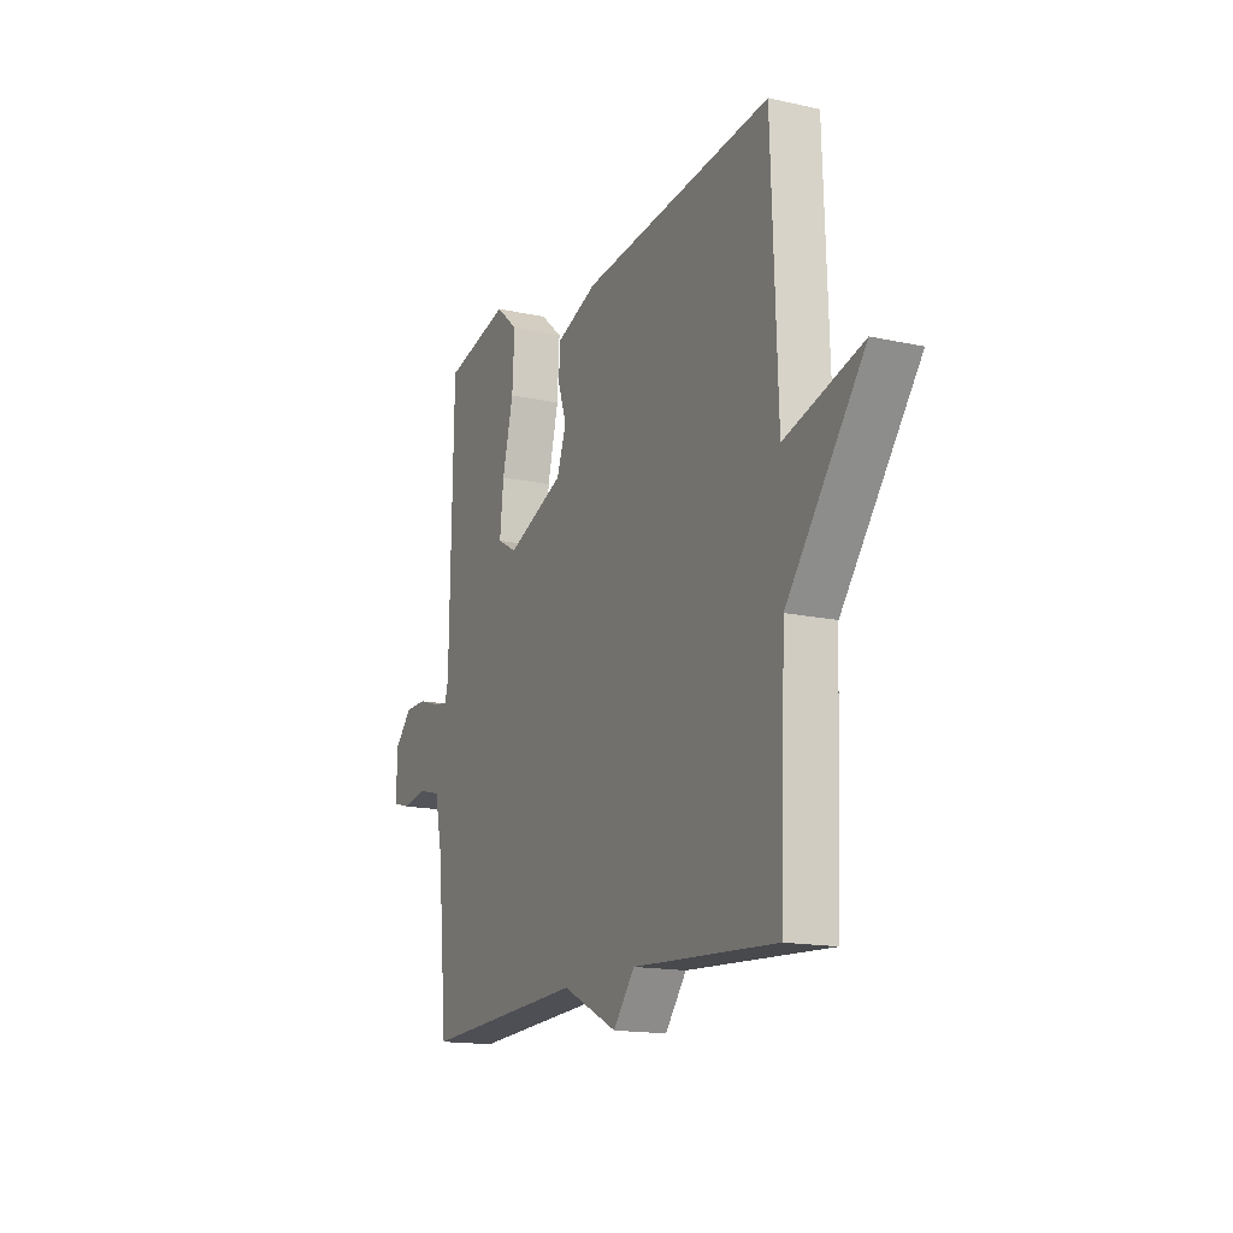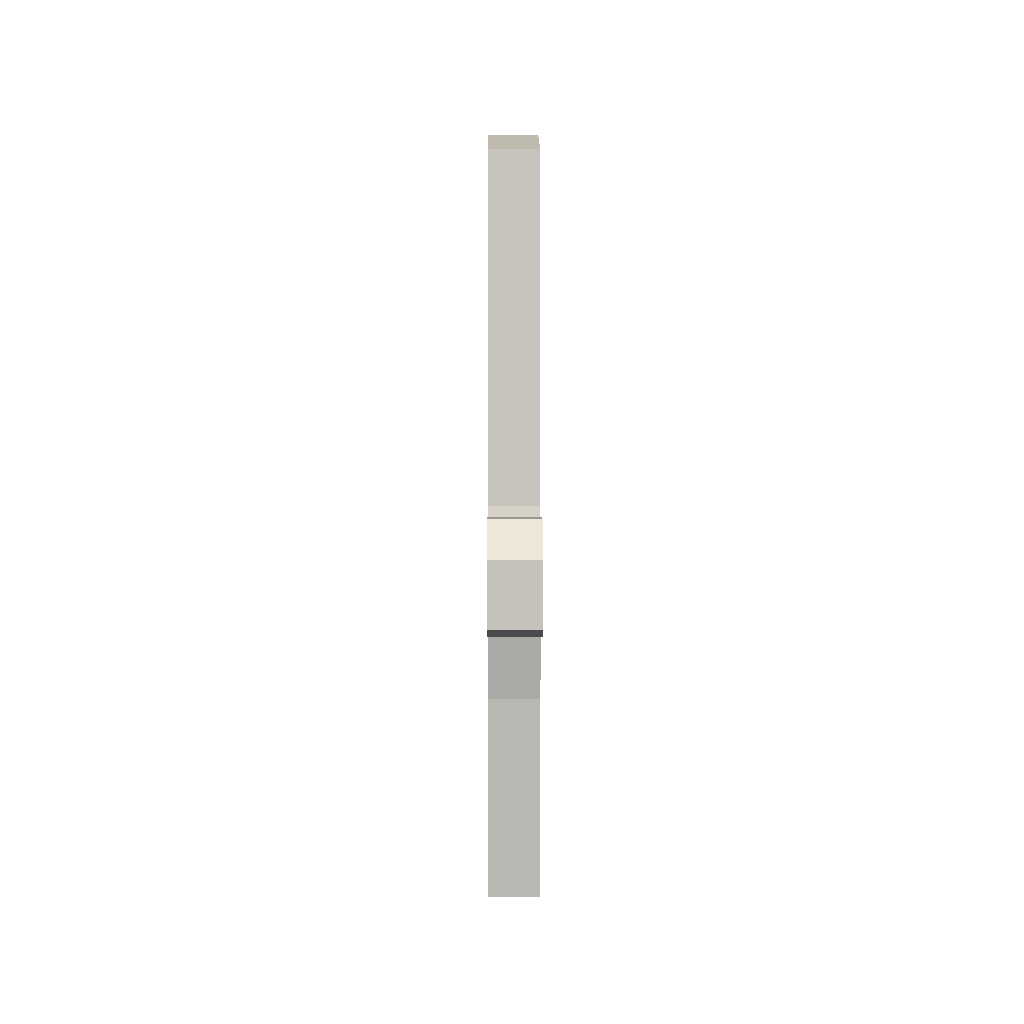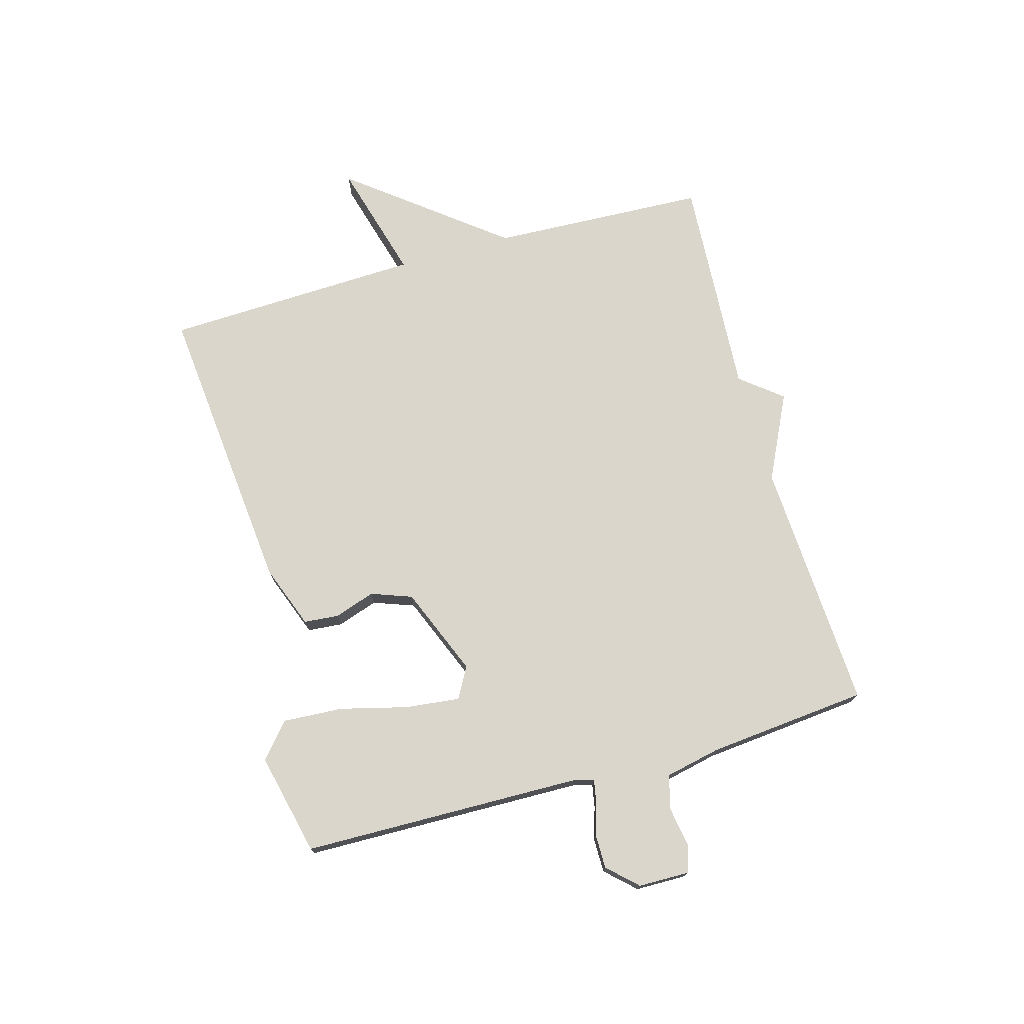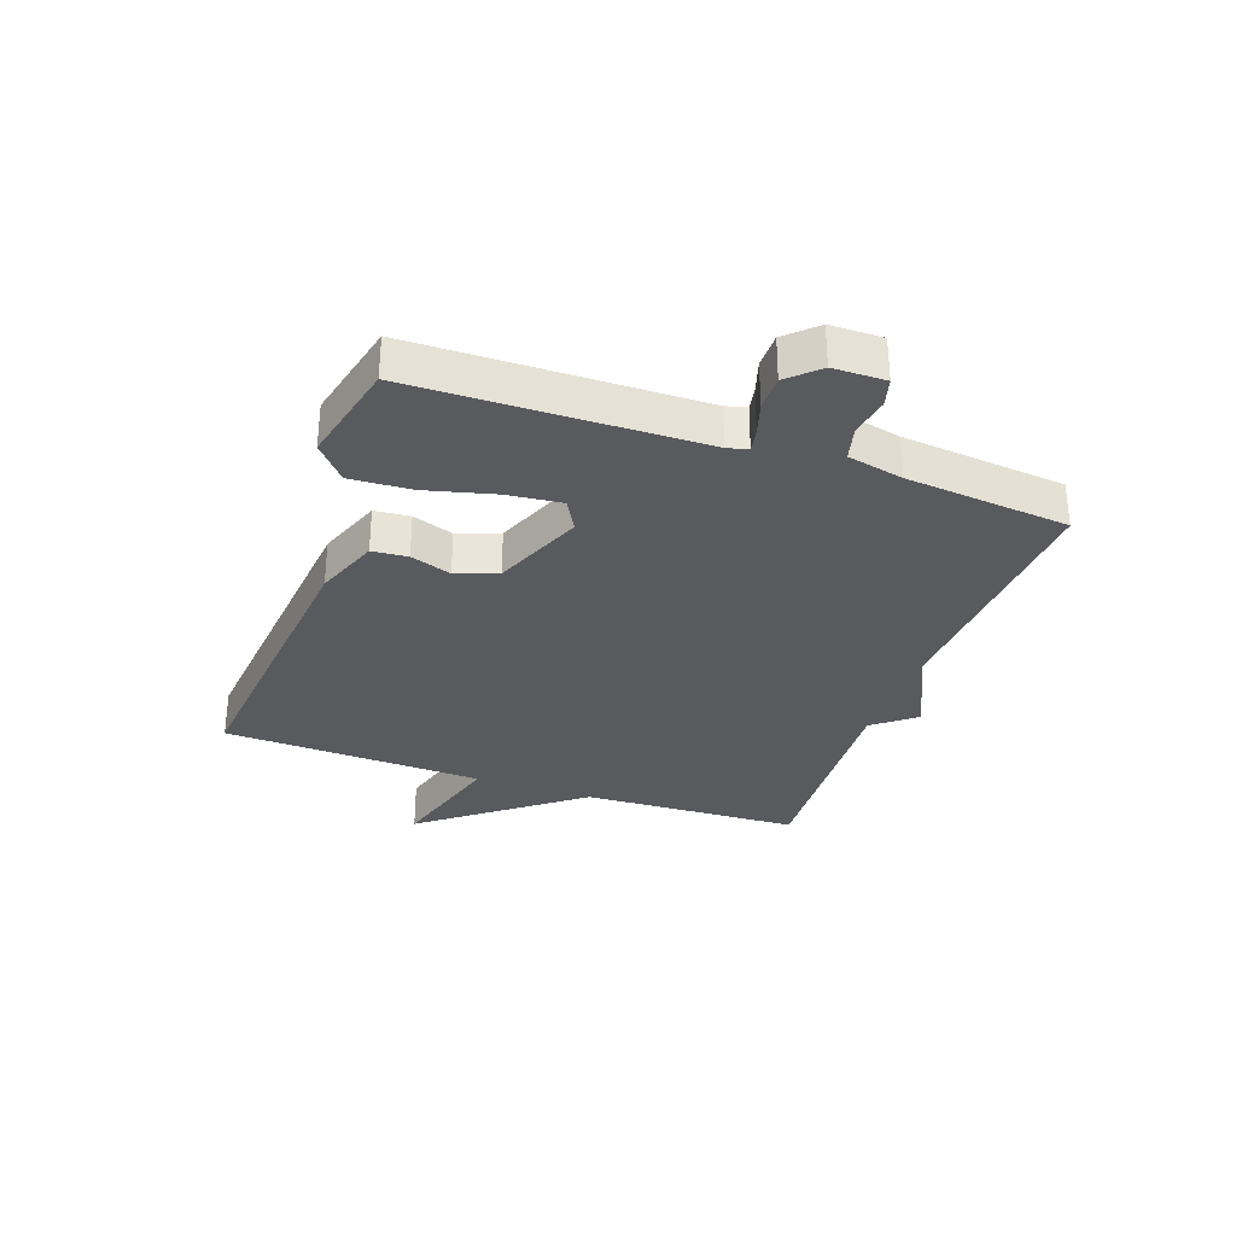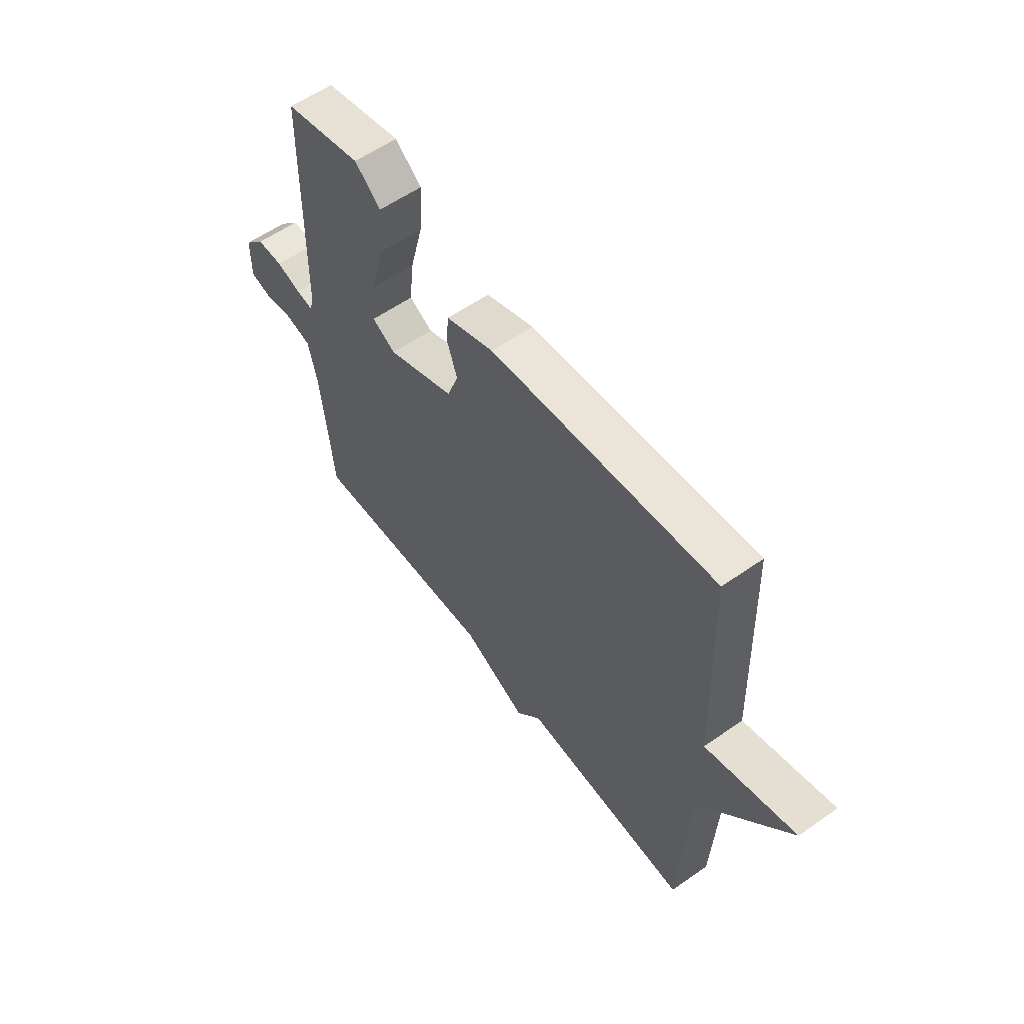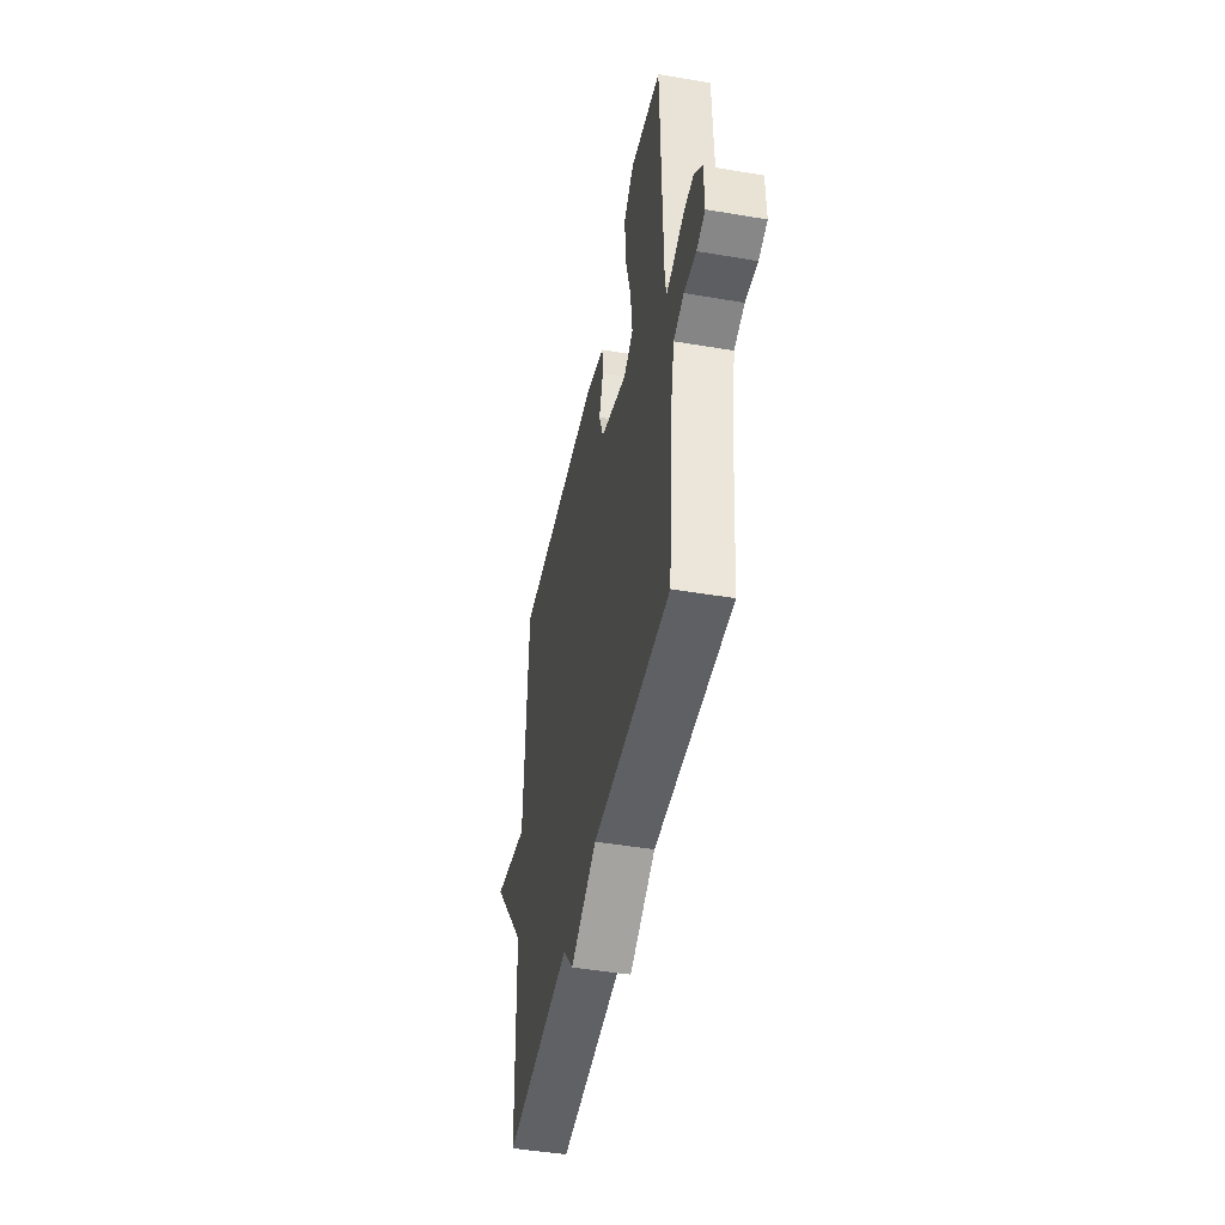
<metadata>
{"format":"obj","ext":"obj","renderer":"f3d","projection":"perspective","resolution":1024,"background":"white","views":[{"elev":-15.7,"azim":-114.9,"up":"+Z"},{"elev":2.5,"azim":89.7,"up":"+Z"},{"elev":74.1,"azim":74.3,"up":"+Y"},{"elev":-31.6,"azim":70.4,"up":"+Y"},{"elev":58.1,"azim":-126.0,"up":"+Z"},{"elev":-46.9,"azim":79.1,"up":"+Z"}]}
</metadata>
<code>
v 0.5 0.07 -0.5
v 0.075 0.07 -0.477
v -0.069 0.07 -0.547
v -0.125 0.07 -0.477
v -0.5 0.07 -0.5
v -0.516 0.07 -0.135
v -0.717 0.07 0.121
v -0.516 0.07 0.065
v -0.5 0.07 0.5
v -0.001 0.07 0.452
v 0.106 0.07 0.412
v 0.111 0.07 0.353
v 0.088 0.07 0.285
v 0.113 0.07 0.216
v 0.263 0.07 0.155
v 0.315 0.07 0.184
v 0.305 0.07 0.275
v 0.276 0.07 0.389
v 0.27 0.07 0.49
v 0.328 0.07 0.54
v 0.5 0.07 0.5
v 0.509 0.07 0.027
v 0.518 0.07 -0.007
v 0.556 0.07 0
v 0.611 0.07 0.017
v 0.669 0.07 0.017
v 0.715 0.07 -0.032
v 0.716 0.07 -0.119
v 0.669 0.07 -0.132
v 0.603 0.07 -0.121
v 0.546 0.07 -0.136
v 0.526 0.07 -0.229
v 0.5 0 -0.5
v 0.075 0 -0.477
v -0.069 0 -0.547
v -0.125 0 -0.477
v -0.5 0 -0.5
v -0.516 0 -0.135
v -0.717 0 0.121
v -0.516 0 0.065
v -0.5 0 0.5
v -0.001 0 0.452
v 0.106 0 0.412
v 0.111 0 0.353
v 0.088 0 0.285
v 0.113 0 0.216
v 0.263 0 0.155
v 0.315 0 0.184
v 0.305 0 0.275
v 0.276 0 0.389
v 0.27 0 0.49
v 0.328 0 0.54
v 0.5 0 0.5
v 0.509 0 0.027
v 0.518 0 -0.007
v 0.556 0 0
v 0.611 0 0.017
v 0.669 0 0.017
v 0.715 0 -0.032
v 0.716 0 -0.119
v 0.669 0 -0.132
v 0.603 0 -0.121
v 0.546 0 -0.136
v 0.526 0 -0.229
f 28 29 30
f 27 28 30
f 26 27 30
f 25 26 30
f 24 25 30
f 23 24 30 31
f 22 23 31 32
f 20 21 22
f 19 20 22
f 18 19 22
f 17 18 22
f 22 32 1
f 17 22 1
f 16 17 1
f 11 12 13
f 10 11 13
f 9 10 13
f 8 9 13
f 8 13 14
f 6 7 8
f 8 14 15
f 6 8 15
f 5 6 15
f 4 5 15
f 4 15 16
f 3 4 16
f 2 3 16
f 1 2 16
f 62 61 60
f 62 60 59
f 62 59 58
f 62 58 57
f 62 57 56
f 63 62 56 55
f 64 63 55 54
f 54 53 52
f 54 52 51
f 54 51 50
f 54 50 49
f 33 64 54
f 33 54 49
f 33 49 48
f 45 44 43
f 45 43 42
f 45 42 41
f 45 41 40
f 46 45 40
f 40 39 38
f 47 46 40
f 47 40 38
f 47 38 37
f 47 37 36
f 48 47 36
f 48 36 35
f 48 35 34
f 48 34 33
f 1 33 34 2
f 2 34 35 3
f 3 35 36 4
f 4 36 37 5
f 5 37 38 6
f 6 38 39 7
f 7 39 40 8
f 8 40 41 9
f 9 41 42 10
f 10 42 43 11
f 11 43 44 12
f 12 44 45 13
f 13 45 46 14
f 14 46 47 15
f 15 47 48 16
f 16 48 49 17
f 17 49 50 18
f 18 50 51 19
f 19 51 52 20
f 20 52 53 21
f 21 53 54 22
f 22 54 55 23
f 23 55 56 24
f 24 56 57 25
f 25 57 58 26
f 26 58 59 27
f 27 59 60 28
f 28 60 61 29
f 29 61 62 30
f 30 62 63 31
f 31 63 64 32
f 32 64 33 1

</code>
